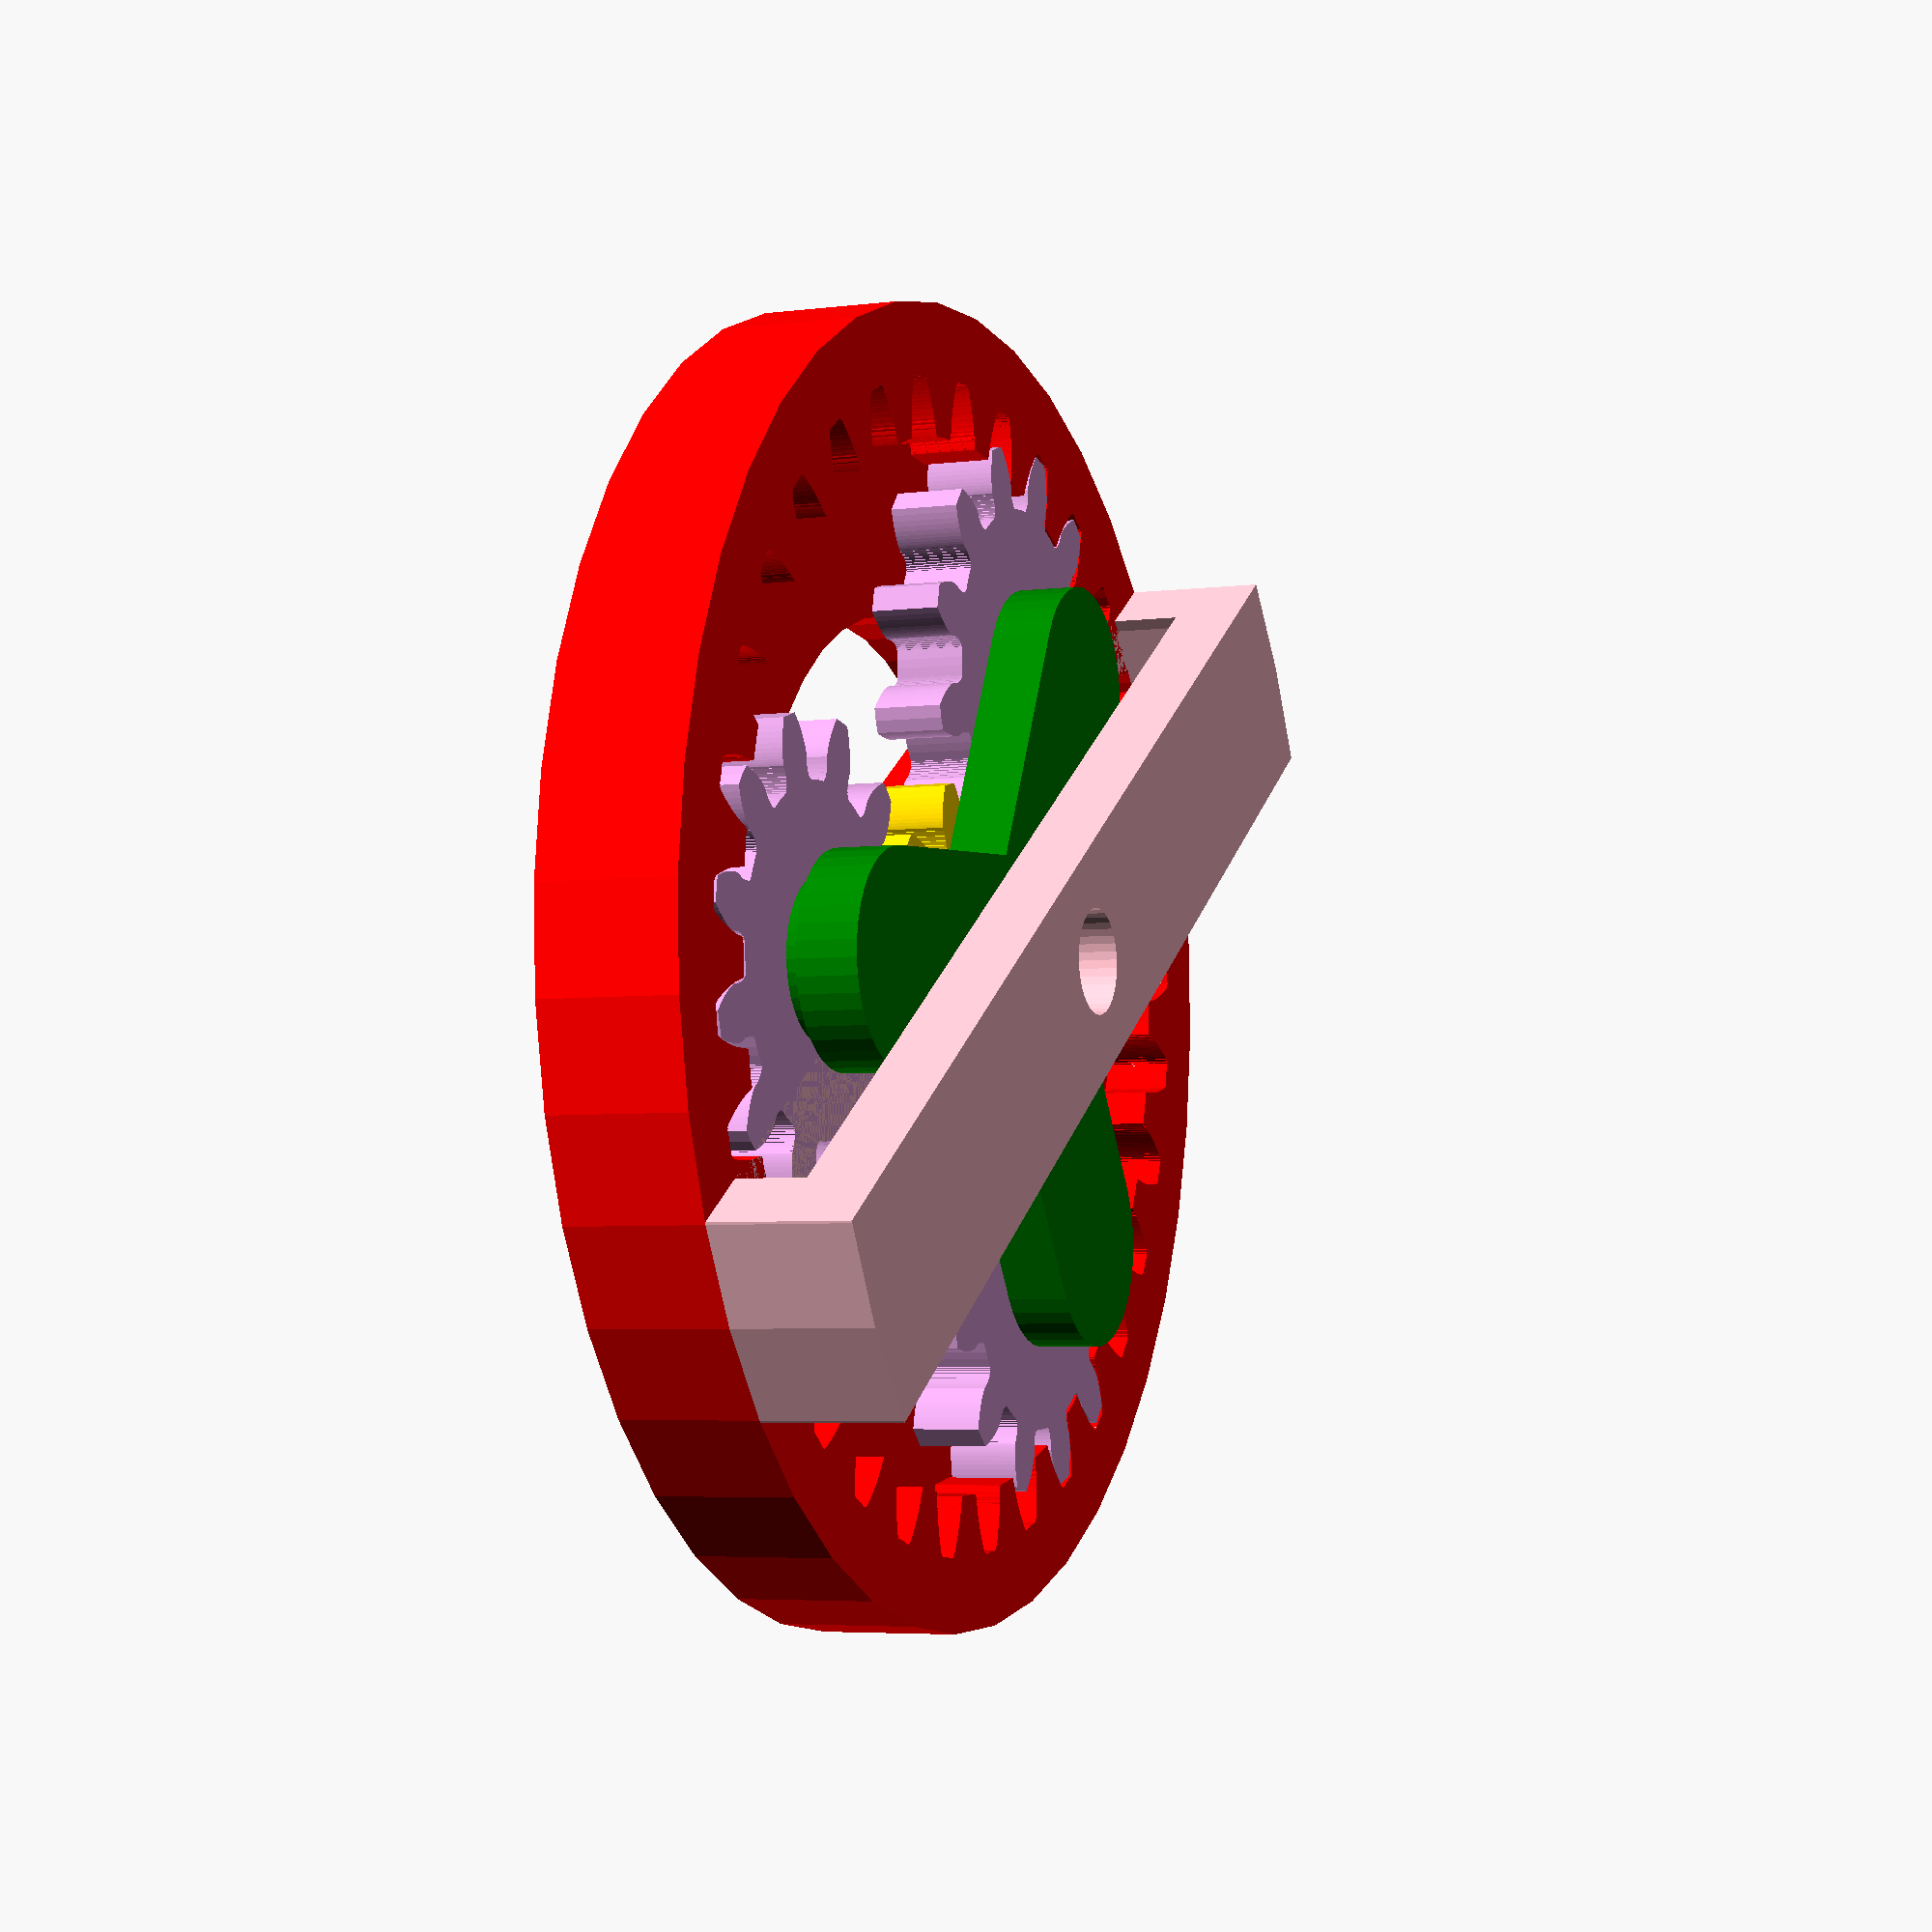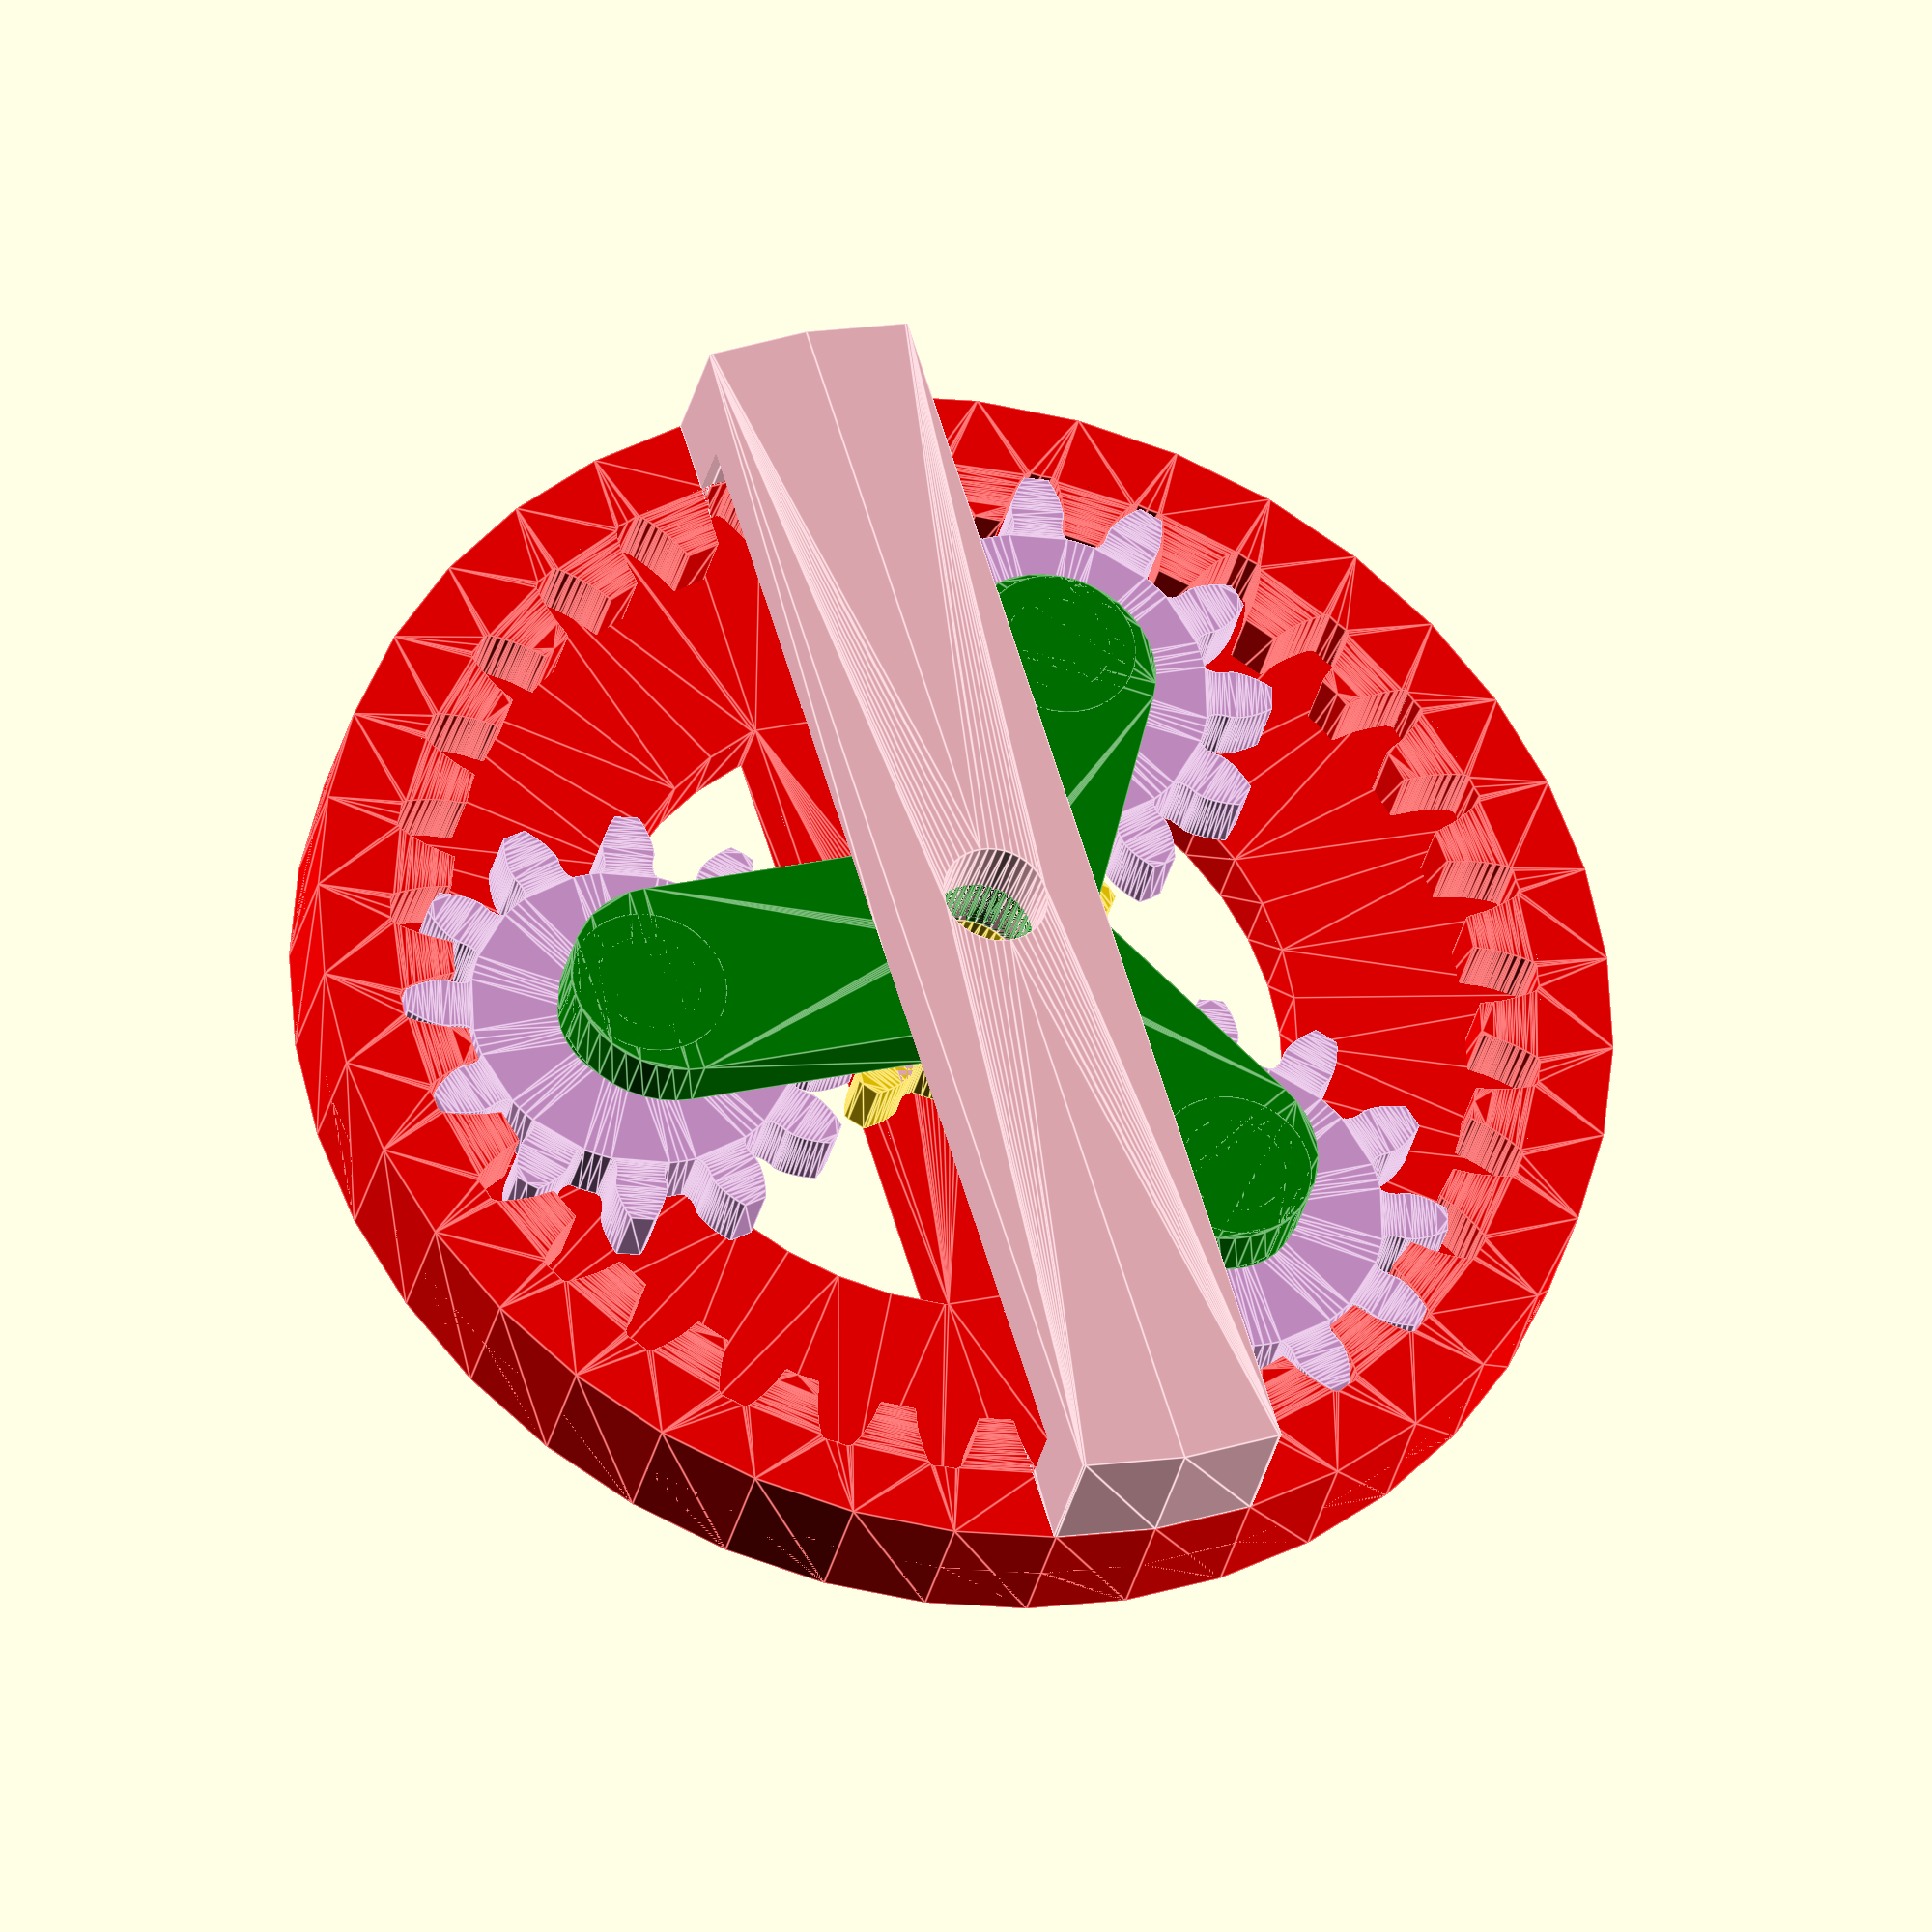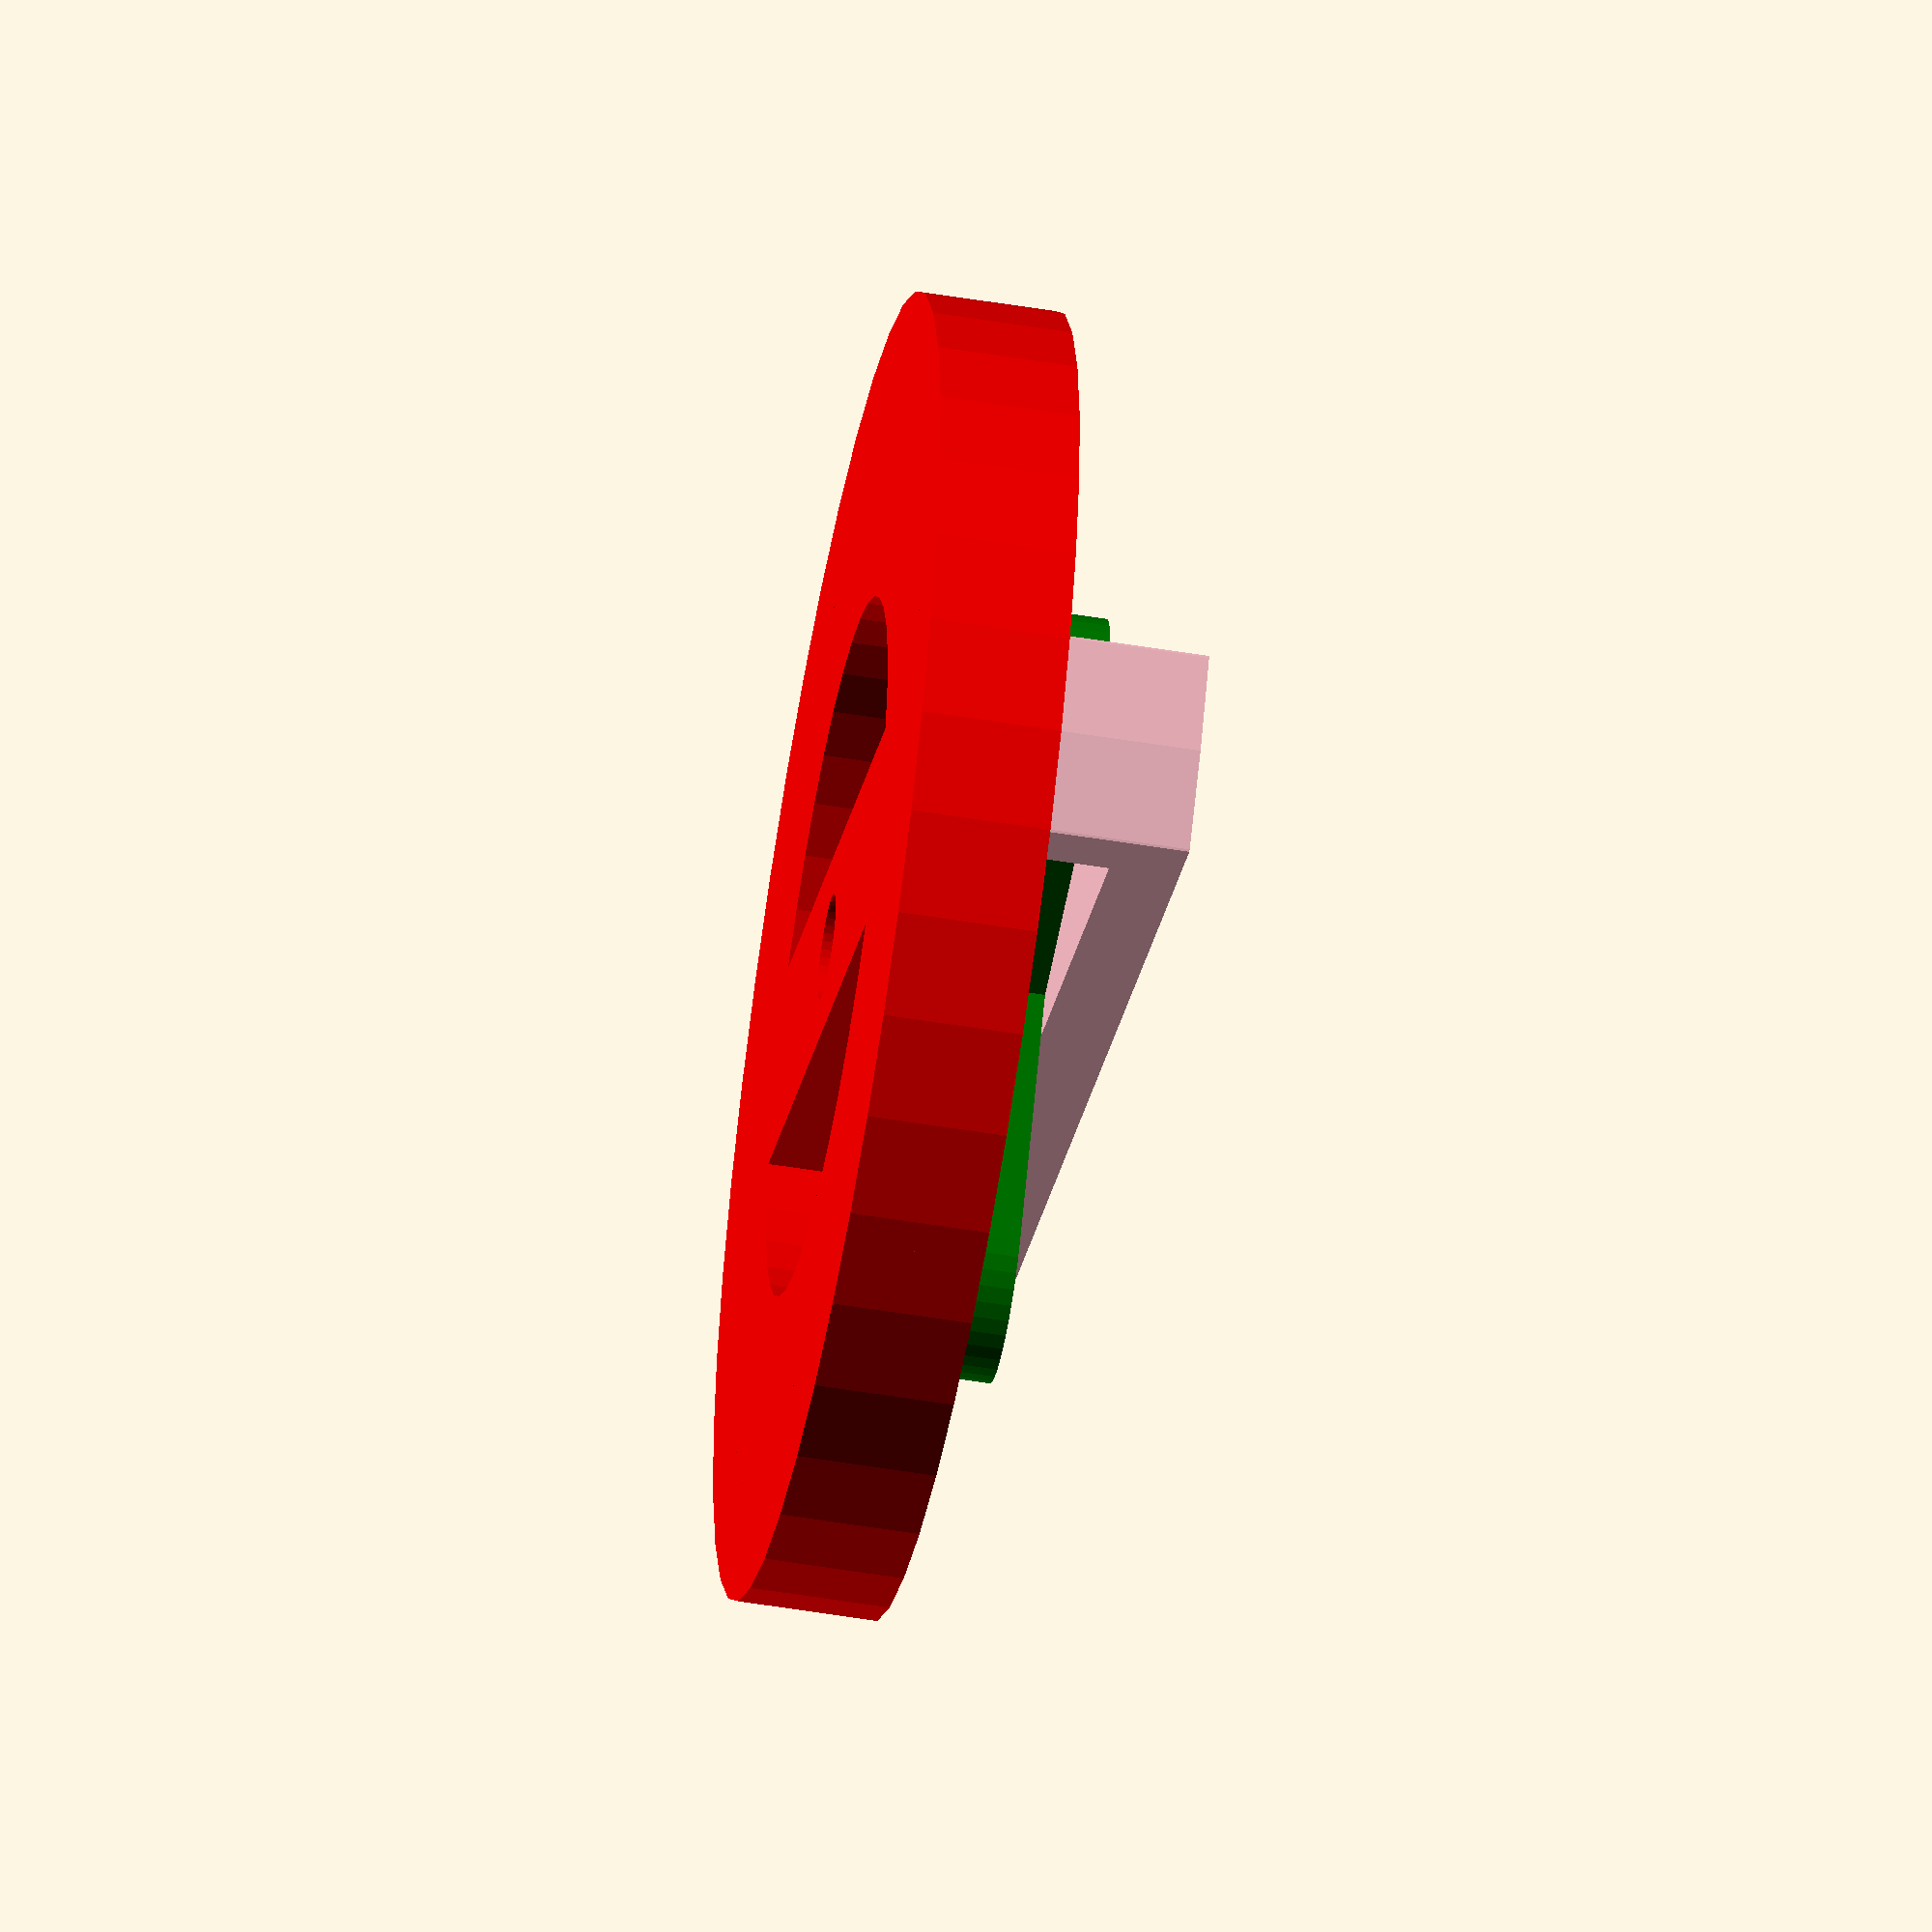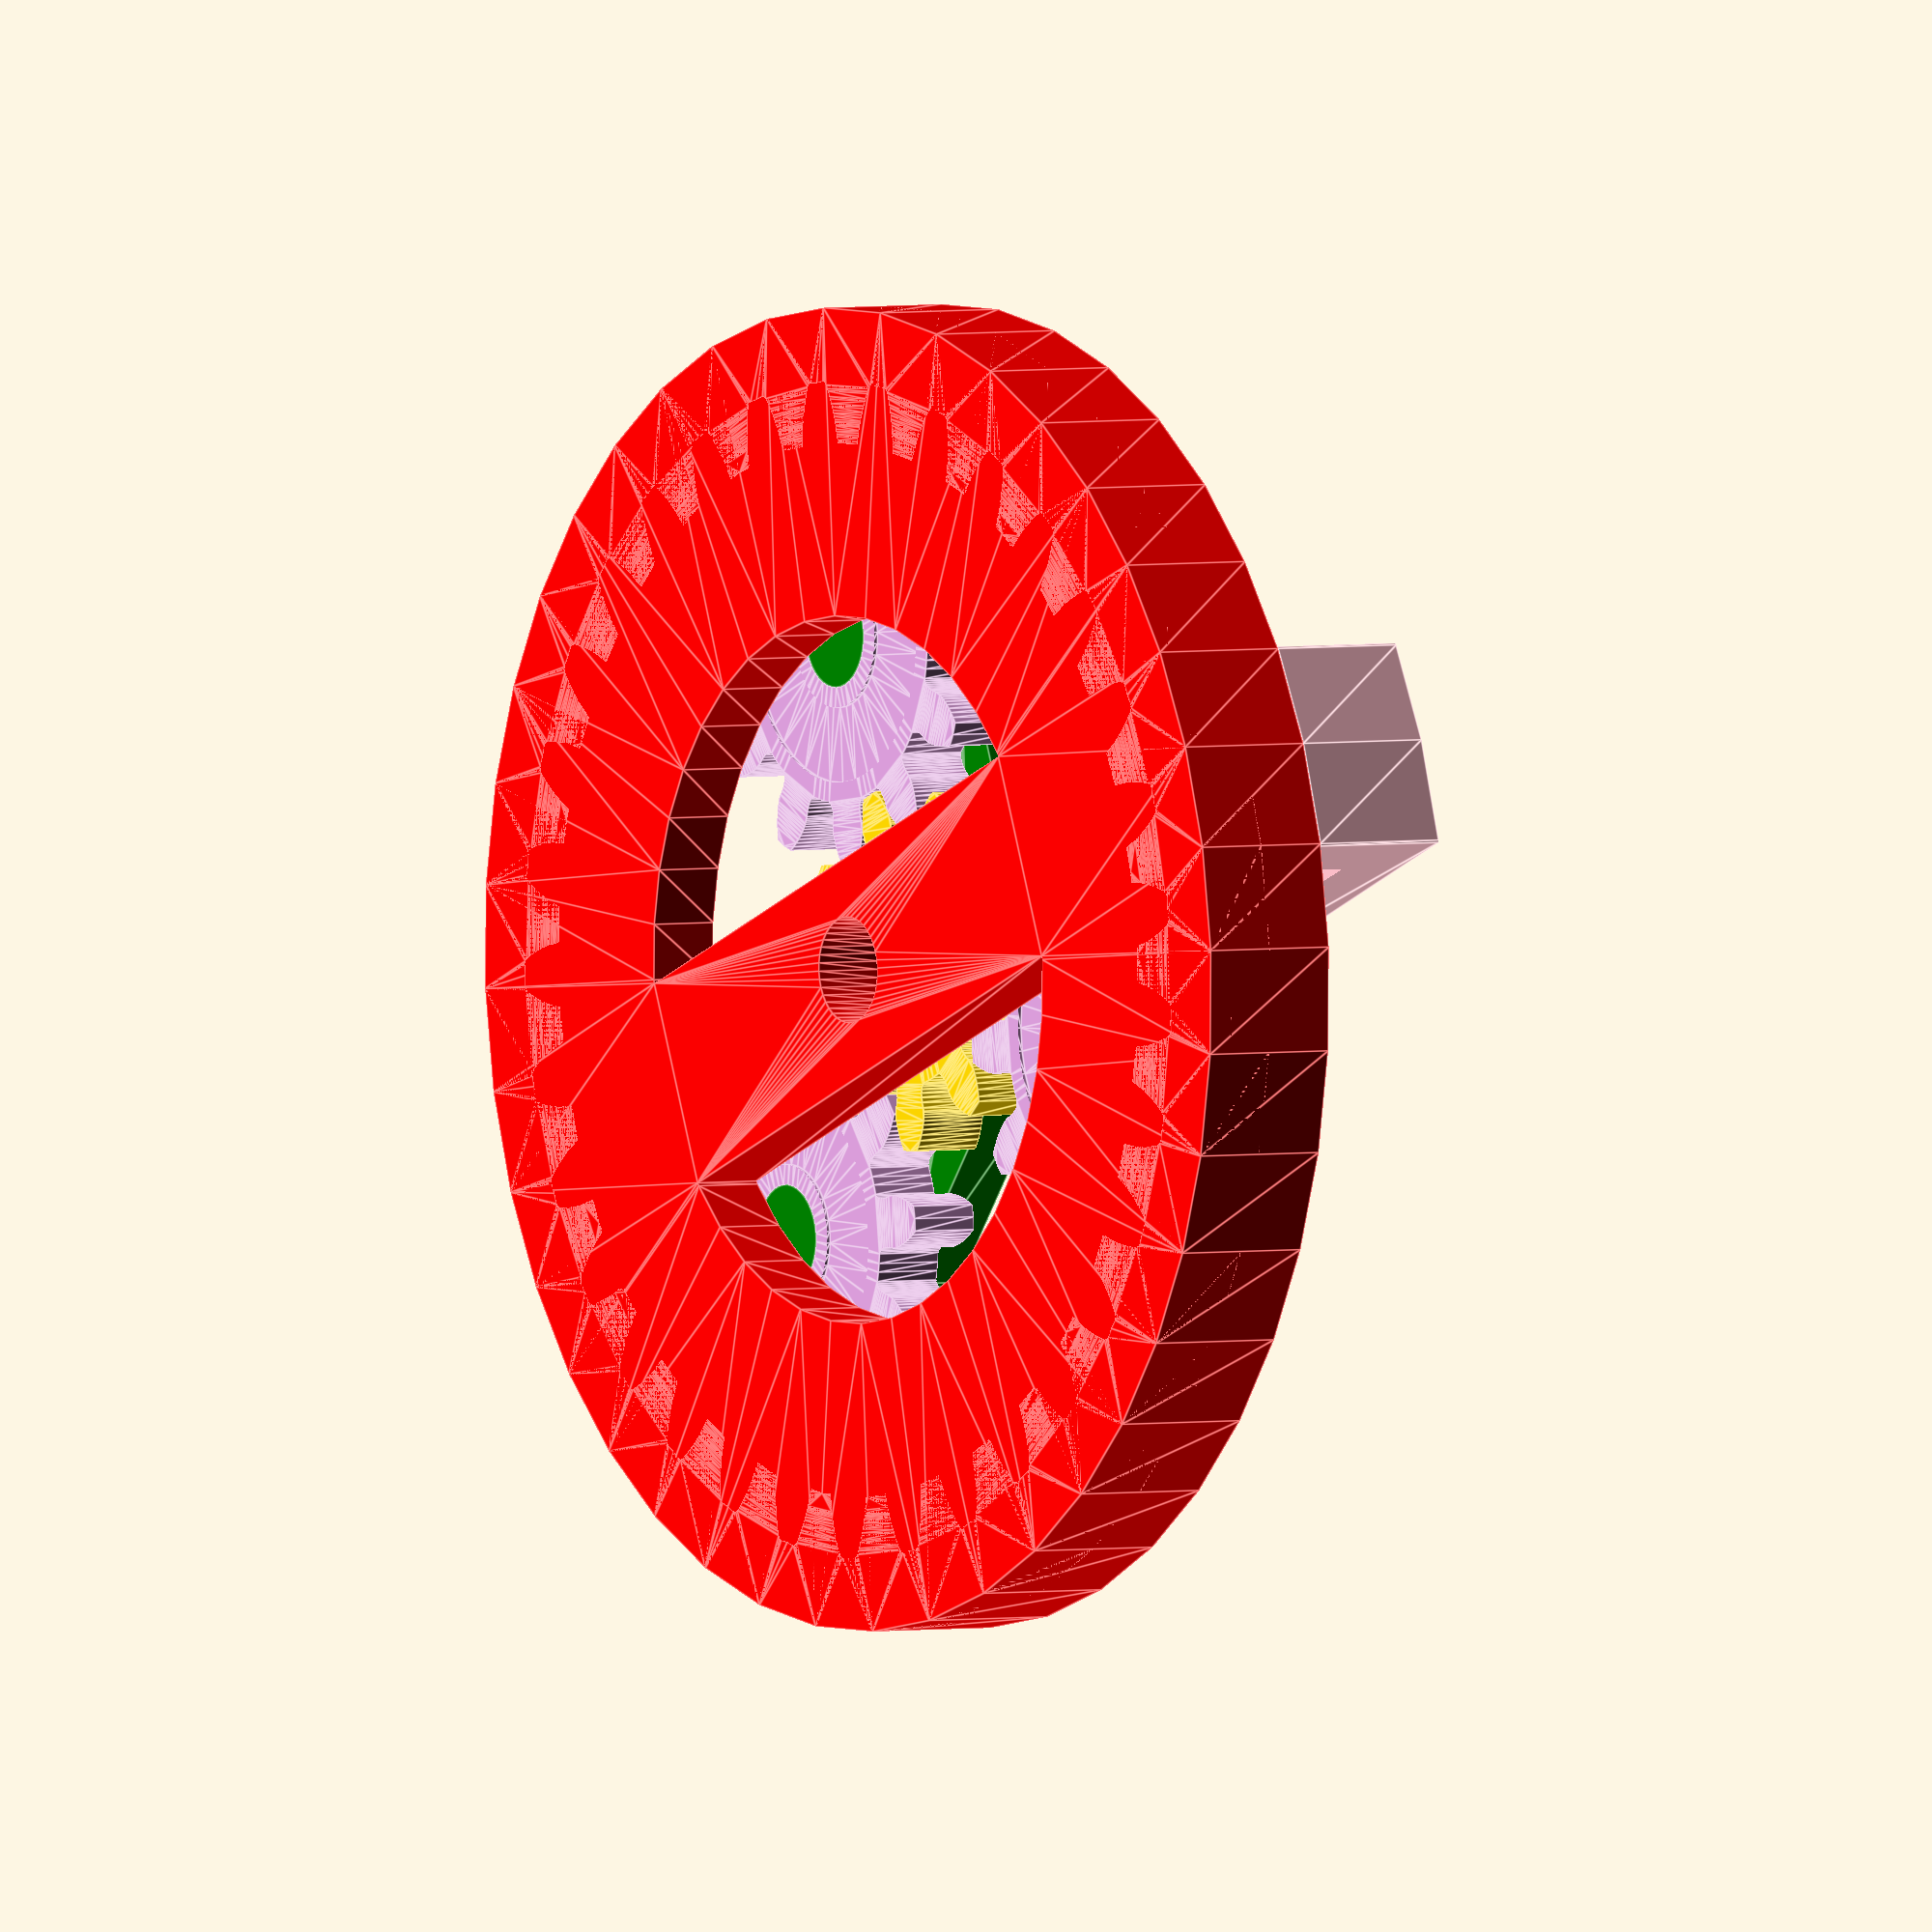
<openscad>
$fn = 40;
resolution = 5; // 10 is high/good

// backlash is extra absolute distance to leave between meshing teeth
function gearParams(tooth_count, tooth_width, pressure_angle, backlash) = [tooth_count, tooth_width, pressure_angle, backlash];
function gearToothCount(params) = params[0];
function gearToothWidth(params) = params[1];
function gearPressureAngle(params) = params[2];
function gearBacklash(params) = params[3];
function gearRadius(tooth_width, tooth_count) = tooth_width * 2 * tooth_count / PI / 2;
function gearRadiusP(params) = gearToothWidth(params) * 2 * gearToothCount(params) / PI / 2;
function modBacklash(params, backlash) = [params[0], params[1], params[2], backlash];

module gear(params) {
    tooth_width = gearToothWidth(params);
    tooth_count = gearToothCount(params);
    pressure_angle = gearPressureAngle(params);
    backlash = gearBacklash(params);

    addendum_clearance = 0.05; // fraction of addendum
    addendum = tooth_width*2/PI; // how far above+below pitch line teeth go

    addendum_big = (1 + addendum_clearance) * addendum;
    addendum_small = (1 - addendum_clearance) * addendum;
    circum = tooth_width * 2 * tooth_count;
    diameter = circum / PI;
    radius = diameter / 2;

    // calculate tooth points
    tooth_width_plus = tooth_width + backlash;
    x1 = -tooth_width_plus / 2 - addendum_big*sin(pressure_angle);
    y1 = radius + addendum_big*cos(pressure_angle);
    x2 = -1 * x1;
    y2 = y1;
    x3 = x2 - 2*addendum_big*sin(pressure_angle);
    y3 = y2 - 2 * addendum_big*cos(pressure_angle);
    x4 = -1 * x3;
    y4 = y3;

    pt1 = [x1, y1];
    pt2 = [x2, y2];
    pt3 = [x3, y3];
    pt4 = [x4, y4];
    pts = [pt1, pt2, pt3, pt4];

    ndivs = 2*resolution;
    difference() {
        circle(d=diameter + 2*addendum_small);
        // subtract out the hole each meshing tooth takes out of our gear as it passes by
        for (i = [0:tooth_count-1]) {
            rotate(a=[0, 0, i*360/tooth_count]) {
                // simulate each tooth by translating it along the x axis
                for (j = [-(ndivs-1):ndivs-1]) {
                    dx = j / (2*ndivs) * 4 * tooth_width;
                    dtheta = dx / circum * 360;
                    // and rotating it as much as our gear would have to rotate
                    rotate(a=[0, 0, dtheta]) {
                        translate([dx,0,0]){
                            polygon(pts);
                        }
                    }
                }
            }
        }
    }
}

// generally the inner_gear_params should be for the planet gears.
module ring(tooth_count, inner_gear_params, hole_dia, thickness) {
    tooth_width = gearToothWidth(inner_gear_params);
    inner_tooth_count = gearToothCount(inner_gear_params);
    pressure_angle = gearPressureAngle(inner_gear_params);
    backlash = gearBacklash(inner_gear_params);
    modded_params = modBacklash(inner_gear_params, -backlash);

    inner_circum = tooth_width * 2 * inner_tooth_count;
    inner_diameter = inner_circum / PI;
    inner_radius = inner_diameter / 2;
    outer_circum = tooth_width * 2 * tooth_count;
    outer_diameter = outer_circum / PI;
    outer_radius = outer_diameter / 2;
    
    addendum_clearance = 0.15; // fraction of addendum
    addendum = tooth_width*2/PI; // how far above+below pitch line teeth go
    addendum_small = (1 - addendum_clearance) * addendum;
    
    ring_width = 2 * tooth_width;
    inner_axle_radius = outer_radius - inner_radius;
    ndivs = resolution;
    // bottom plate
    linear_extrude(height=thickness) {
        difference() { circle(r=outer_radius + ring_width); circle(r=outer_radius - inner_radius);}
        intersection() {
            circle(r=outer_radius + ring_width);
            hole(d=hole_dia) translate([-outer_diameter,-hole_dia,0]) square([2*outer_diameter, 2*hole_dia]);
        }
    }
    
    linear_extrude(height=2*thickness) {
        difference() {
            difference() {circle(r=outer_radius + ring_width);circle(r=outer_radius - addendum_small);}
            for (i = [0:tooth_count-1]) {
                rotate([0,0,i/tooth_count*360]) {
                    for (j = [-ndivs+1:ndivs-1]){
                        frac = j / ndivs;
                        dtheta_outer = frac * 360 / tooth_count;
                        dtheta_inner = -frac / inner_tooth_count * 360;
                        rotate([0,0,dtheta_outer]) translate([0,inner_axle_radius,0]) rotate([0,0,dtheta_inner]) gear(modded_params);
                    }
                }
            }
        }
    }
    
    // top bracket alignment pins
    pin_height = thickness/2;
    translate([-outer_radius-tooth_width, 0, thickness]) cylinder(h=thickness+pin_height, d=tooth_width);
    translate([+outer_radius+tooth_width, 0, thickness]) cylinder(h=thickness+pin_height, d=tooth_width);
}

module hole(d) {
    difference(convexity=10) {children(0); circle(d=d);}
}

module gear3D(params, thickness, shaft_d=0) {
    inset = thickness / 4;
    addendum = gearToothWidth(params)*2/PI; // how far above+below pitch line teeth go
    inset_r2 = gearRadiusP(params) - 1.6*addendum;
    inset_r1 = shaft_d/2 + addendum*0.6;
    difference(convexity=10) {
        linear_extrude(height=thickness, convexity=10) hole(d=shaft_d) gear(params);
        translate([0,0,-.05*thickness])
            linear_extrude(height=0.1*thickness, convexity=10) hole(d=2*inset_r1) circle(r=inset_r2);
    }
}

module topBracket(tooth_count, inner_gear_params, hole_dia, thickness) {
    tooth_width = gearToothWidth(inner_gear_params);
    inner_tooth_count = gearToothCount(inner_gear_params);
    pressure_angle = gearPressureAngle(inner_gear_params);

    outer_circum = tooth_width * 2 * tooth_count;
    outer_diameter = outer_circum / PI;
    outer_radius = outer_diameter / 2;
    
    addendum = tooth_width*2/PI;
    ring_width = 2 * tooth_width;
    pin_height = thickness/2;
    difference(convexity=10) {
        linear_extrude(height=2*thickness, convexity=10) {
            intersection(convexity=10) {
                circle(r=outer_radius + ring_width);
                hole(d=hole_dia) square([2*outer_diameter, 2*hole_dia], center=true);
            }
        }
        // the 0.1 are just to avoid quick-prievew/render artifacts
        translate([0,0,-1.1*thickness]) cylinder(h=2.1*thickness, r=outer_radius + addendum);
        // alignment pin holes
        translate([-outer_radius-tooth_width,0,-2*thickness+pin_height]) cylinder(h=2*thickness, d=tooth_width);
        translate([+outer_radius+tooth_width,0,-2*thickness+pin_height]) cylinder(h=2*thickness, d=tooth_width);

    }
}

module planet_carrier(n_arms, arm_width, arm_length, hole_dia, thickness) {
    length = arm_length - (arm_width - hole_dia) *0.25; // reduced length to match arm outer curve to carrier pins
    union() {
        linear_extrude(height=thickness-1/32, convexity=10) {
            for (i = [0:n_arms - 1]) {
                angle = 360 / n_planets * i;
                rotate([0,0,angle]) {
                    difference(convexity=10) {
                        union() {
                            circle(d=arm_width);
                            translate([0,length,0]) circle(d=arm_width);
                            translate([0,length/2,0]) square([arm_width,length],true);
                        }
                        circle(d=hole_dia);
                    }
                }
            }
        }
        
        pad_radius = length+arm_width/2-arm_length;
        linear_extrude(height=thickness, convexity=10) hole(d=hole_dia) circle(r=pad_radius); // center pad
        for (i = [0:n_arms - 1]) {
            angle = 360 / n_arms * i;
            rotate([0,0,angle]) translate([0,arm_length,0]) cylinder(h=2*thickness, d=hole_dia); // pins
            rotate([0,0,angle]) translate([0,arm_length,0]) cylinder(h=thickness, r=pad_radius); // pads
        }
    }
}

module assembly_layout(n_planets, planet_params, sun_params, ring_teeth, thickness, carrier_lift=0) {
    planet_arm_radius = gearRadius(gearToothWidth(planet_params), ring_teeth) - gearRadiusP(planet_params);;
    assert($children == 5, "wrong number of child pieces passed in to assemble module");
    planet_index = 0;
    sun_index = 1;
    ring_index = 2;
    carrier_index = 3;
    bracket_index = 4;
    
    sun_radius = gearRadiusP(sun_params);
    sun_circ = 2*PI*sun_radius;
    planet_radius = gearRadiusP(planet_params);
    ring_radius = gearRadius(gearToothWidth(planet_params), ring_teeth);
    t_mult = $t * (1+ring_radius / sun_radius);
    sun_time_angle = t_mult * 270;
    planet_time_angle = -$t * 270 * ring_radius / planet_radius;
    carrier_time_angle = t_mult * 270 * (1/(1+ring_radius / sun_radius));
    
    for (i = [0:n_planets - 1]) {
        dtheta = 360 / n_planets * i + carrier_time_angle;
        rotate(dtheta) translate([0,planet_arm_radius,0]) rotate(planet_time_angle) color("plum") children(planet_index);
    }
    sun_rot = (1 - gearToothCount(planet_params) % 2) * 360 / 2 / gearToothCount(sun_params);
    rotate(sun_rot + sun_time_angle) color("gold") children(sun_index);
    translate([0,0,-thickness]) color("red") children(ring_index);
    rotate(carrier_time_angle) translate([0,0,carrier_lift + 2*thickness]) rotate([0,180,0]) color("green") children(carrier_index);
    translate([0,0,thickness + 2*carrier_lift])  color("pink") children(bracket_index);
};

module milling_layout(n_planets, planet_params, sun_params, ring_teeth, thickness) {
    assert($children == 5, "wrong number of child pieces passed in to assemble module");
    planet_index = 0;
    sun_index = 1;
    ring_index = 2;
    carrier_index = 3;
    bracket_index = 4;


    addendum = gearToothWidth(sun_params)*2/PI; // how far above+below pitch line teeth go
    ring_radius = gearRadius(gearToothWidth(planet_params), ring_teeth);
    sun_radius = gearRadiusP(sun_params);
    planet_arm_radius = ring_radius - gearRadiusP(planet_params);
    gears_dx = 2.75*ring_radius;
    
    for (i = [0:n_planets]) {
        dx = ring_radius + 2*planet_radius + floor(i/2) * (2 * planet_radius + 4 * addendum);
        dy = (2*(i % 2) - 1) * (planet_radius + 2 * addendum);
        if (i == 0) color("gold") translate([dx, dy, 0]) children(sun_index);
        if (i > 0) color("plum") translate([dx, dy, 0]) children(planet_index);
    }

    color("green") translate([-2*ring_radius-addendum,0,0]) children(carrier_index);
    color("red") children(ring_index);
    color("pink") translate([-3*ring_radius-3*addendum,0,2*thickness]) rotate([0,180,90]) children(bracket_index);
};

// user custom parameters
$vpr = [20, $t*360, 0];
tooth_width = 3/16;
backlash = .003;
pressure_angle = 18;
n_planets = 3;
sun_teeth = 9; // must be multiple of n_planets;
ring_teeth = 33; // must be multiple of n_planets and "ring_teeth-sun_teeth" must be even.
sun_hole = .375;
planet_hole = .375;
thickness = 0.25;
carrier_arm_width = 2*planet_hole;

assert((ring_teeth - sun_teeth) % 2 == 0, "difference between sun and ring tooth count must be even");
assert(sun_teeth % n_planets == 0, "sun_teeth count must be a multiple of n_planets");
assert(ring_teeth % n_planets == 0, "ring_teeth count must be a multiple of n_planets");

// calc various relevant parameters
planet_teeth = (ring_teeth - sun_teeth) / 2;
sun_params = gearParams(sun_teeth, tooth_width, pressure_angle, backlash);
planet_params = gearParams(planet_teeth, tooth_width, pressure_angle, backlash);
planet_radius = gearRadiusP(planet_params);
sun_radius = gearRadiusP(sun_params);
ring_radius = gearRadius(tooth_width, ring_teeth);
planet_arm_radius = ring_radius - planet_radius;
echo("ring_diameter=", 2*ring_radius);
echo("gear_ratio=", 1+ring_radius / sun_radius);

assembly_layout(n_planets, planet_params, sun_params, ring_teeth, thickness, carrier_lift=0) {
    gear3D(planet_params, thickness, shaft_d=planet_hole);
    gear3D(sun_params, thickness, shaft_d=sun_hole);
    ring(ring_teeth,planet_params, sun_hole, thickness);
    planet_carrier(n_planets, carrier_arm_width, planet_arm_radius, planet_hole, thickness);
    topBracket(ring_teeth,planet_params, sun_hole, thickness);
}
//milling_layout(n_planets, planet_params, sun_params, ring_teeth, thickness) {
//    gear3D(planet_params, thickness, shaft_d=planet_hole);
//    gear3D(sun_params, thickness, shaft_d=sun_hole);
//    ring(ring_teeth,planet_params, sun_hole, thickness);
//    planet_carrier(n_planets, carrier_arm_width, planet_arm_radius, planet_hole, thickness);
//    topBracket(ring_teeth,planet_params, sun_hole, thickness);
//}

</openscad>
<views>
elev=4.8 azim=146.4 roll=292.4 proj=p view=wireframe
elev=211.2 azim=73.0 roll=192.1 proj=o view=edges
elev=234.5 azim=326.9 roll=279.9 proj=o view=solid
elev=177.3 azim=201.9 roll=303.3 proj=o view=edges
</views>
